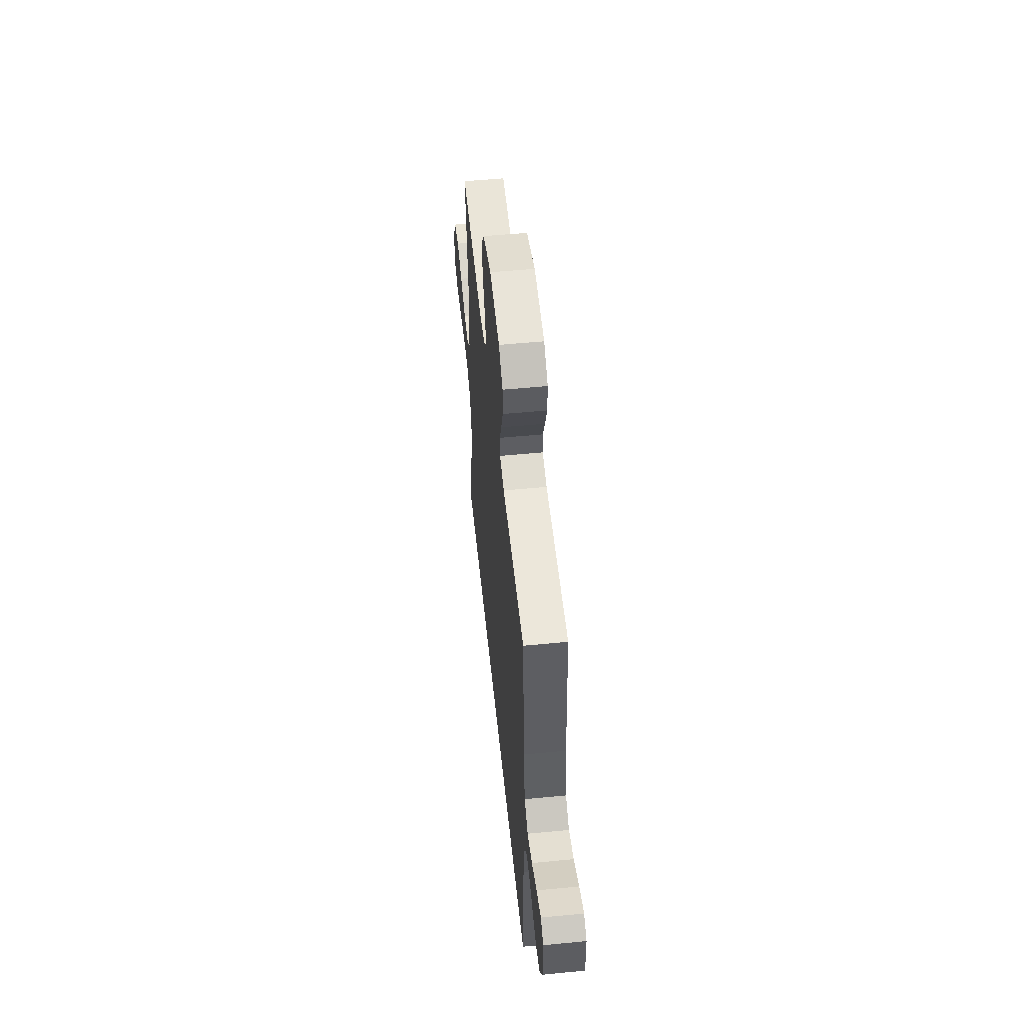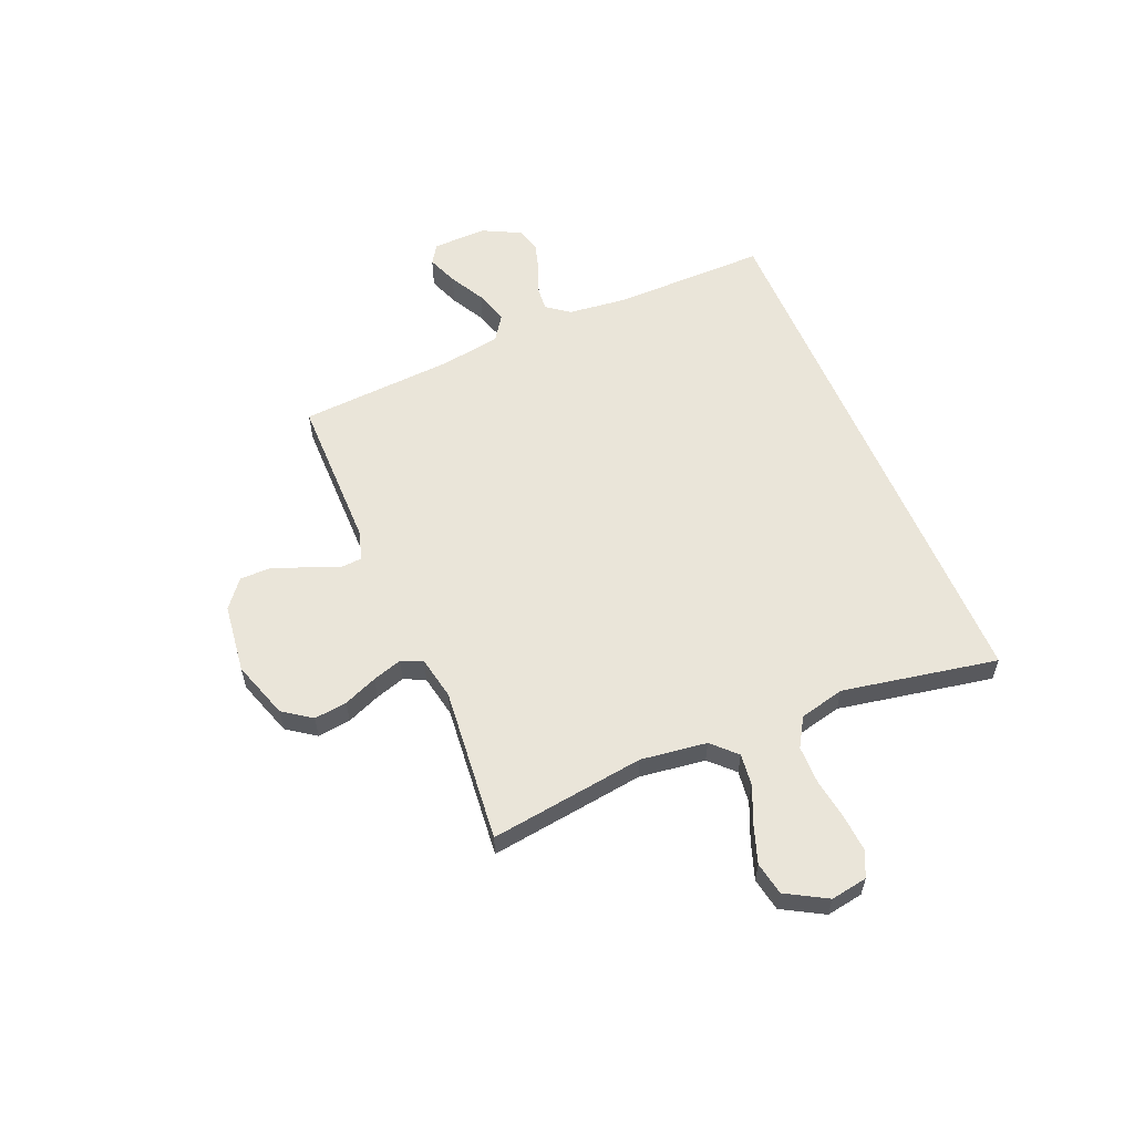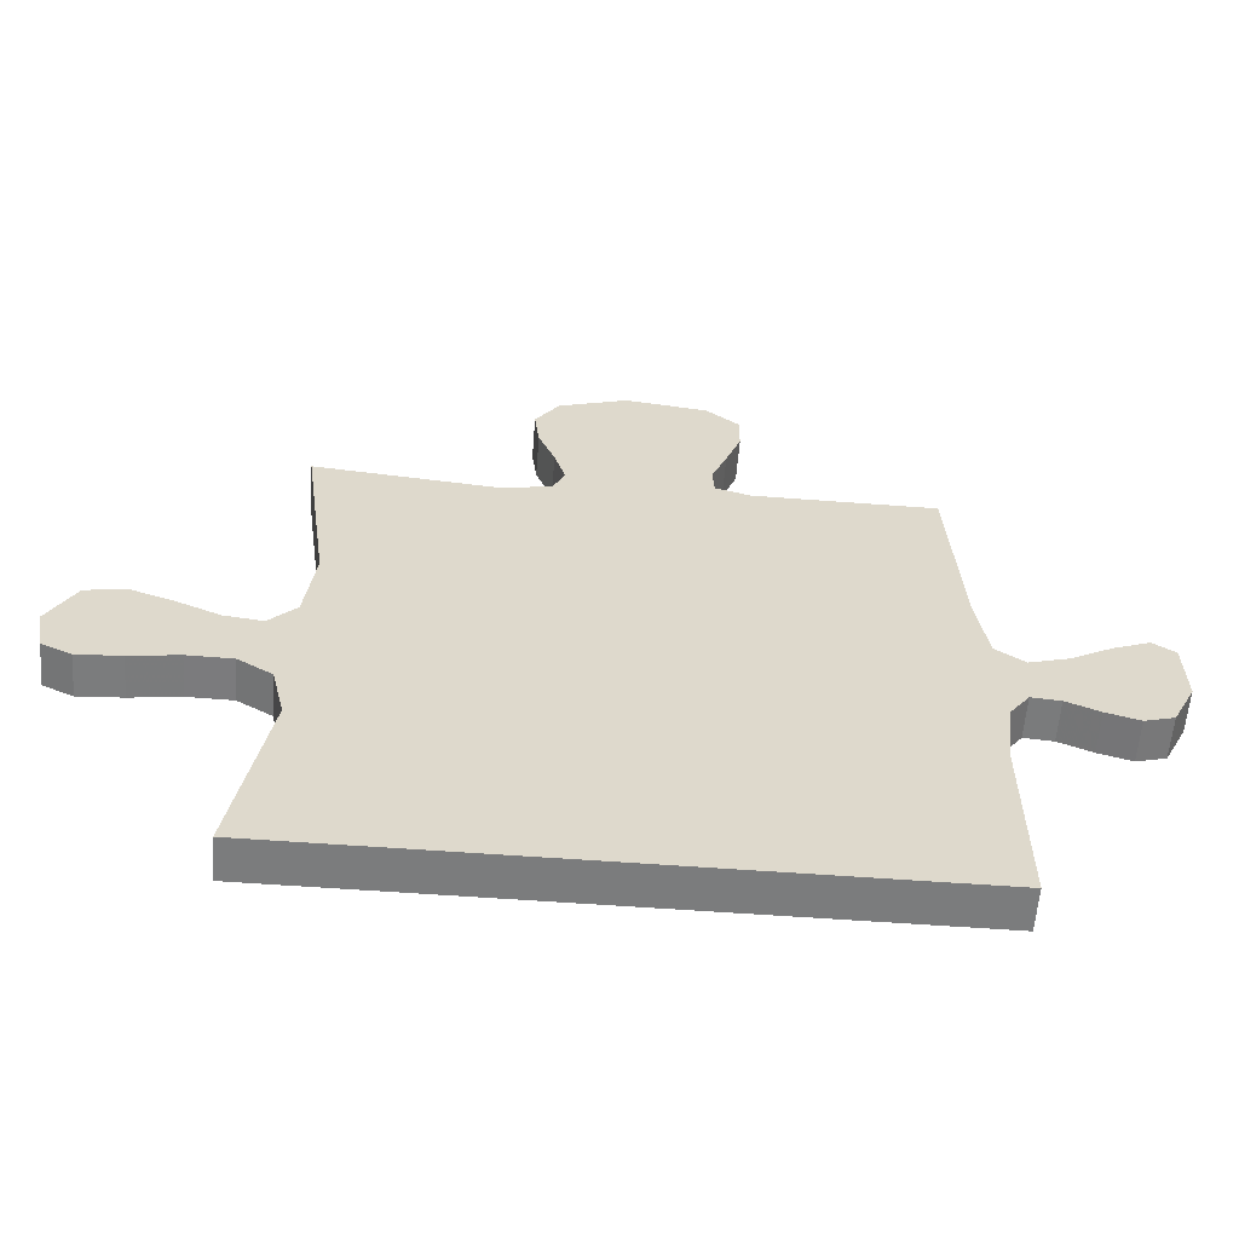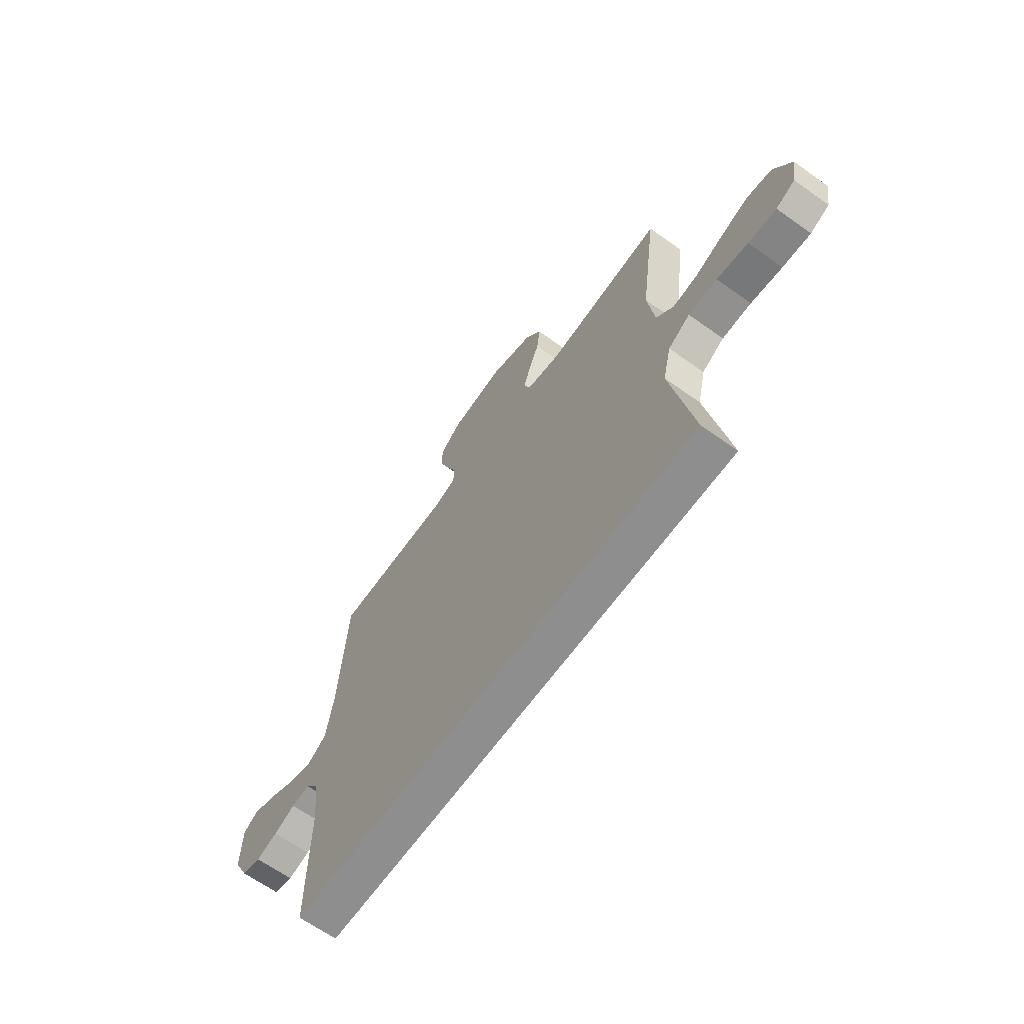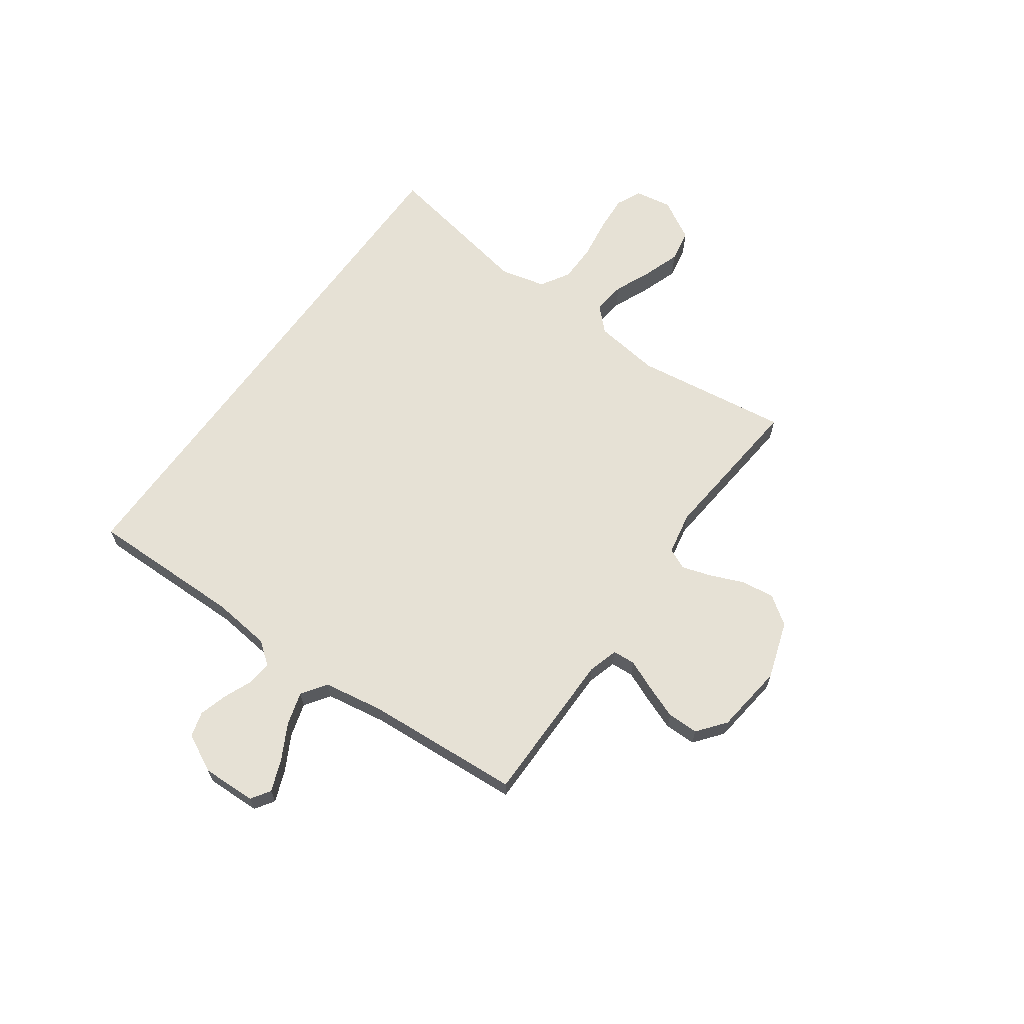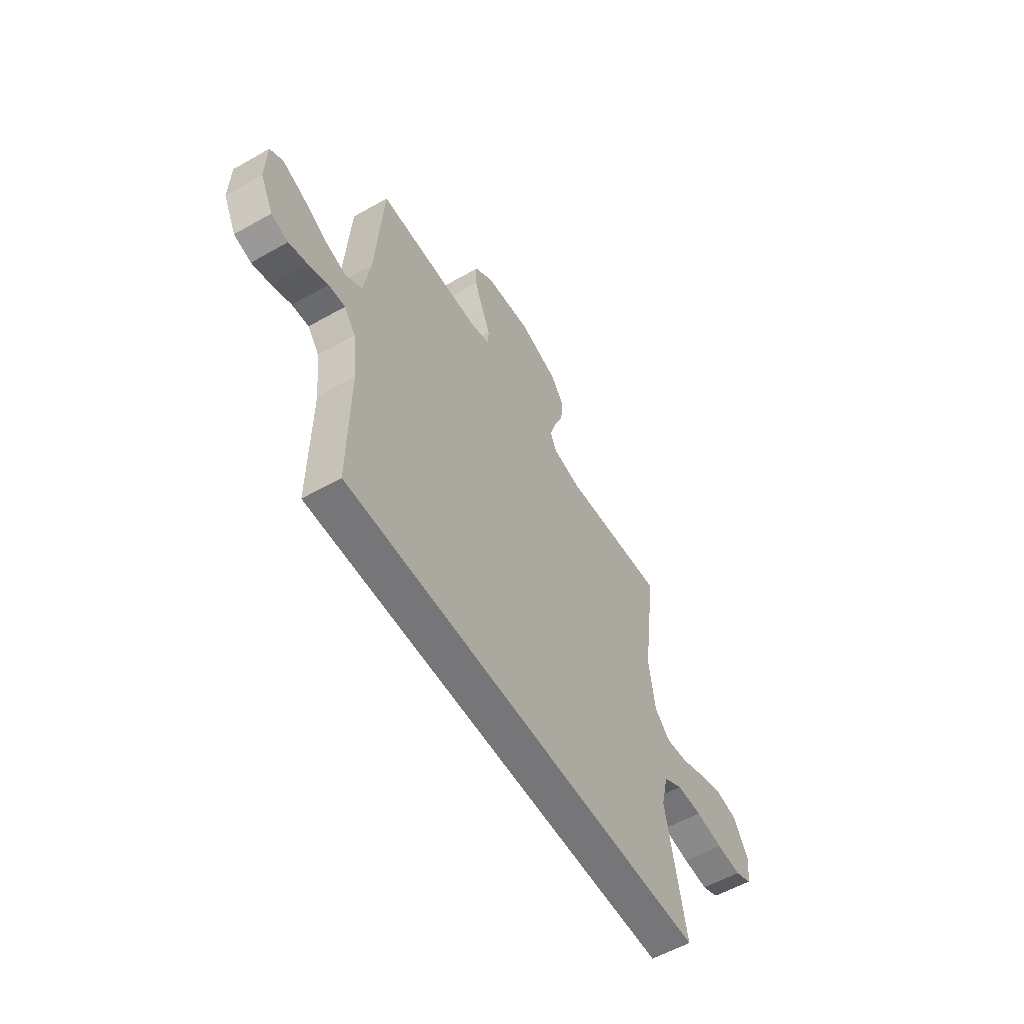
<metadata>
{"format":"obj","ext":"obj","renderer":"f3d","projection":"perspective","resolution":1024,"background":"white","views":[{"elev":53.9,"azim":-95.9,"up":"+Z"},{"elev":57.8,"azim":67.2,"up":"+Y"},{"elev":-58.6,"azim":175.6,"up":"+Z"},{"elev":-65.0,"azim":54.4,"up":"+Z"},{"elev":64.7,"azim":-54.5,"up":"+Y"},{"elev":-56.9,"azim":-59.4,"up":"+Z"}]}
</metadata>
<code>
v -0.5 0.07 0.5
v -0.2 0.07 0.501
v -0.142 0.07 0.518
v -0.139 0.07 0.562
v -0.164 0.07 0.621
v -0.189 0.07 0.686
v -0.189 0.07 0.746
v -0.135 0.07 0.789
v 0 0.07 0.806
v 0.112 0.07 0.769
v 0.151 0.07 0.714
v 0.143 0.07 0.65
v 0.116 0.07 0.585
v 0.098 0.07 0.528
v 0.117 0.07 0.487
v 0.2 0.07 0.471
v 0.5 0.07 0.5
v 0.459 0.07 0.2
v 0.476 0.07 0.072
v 0.521 0.07 0.027
v 0.584 0.07 0.035
v 0.656 0.07 0.066
v 0.728 0.07 0.091
v 0.792 0.07 0.079
v 0.837 0.07 0
v 0.825 0.07 -0.071
v 0.776 0.07 -0.094
v 0.704 0.07 -0.089
v 0.624 0.07 -0.077
v 0.55 0.07 -0.078
v 0.494 0.07 -0.112
v 0.473 0.07 -0.2
v 0.529 0.07 -0.5
v -0.534 0.07 -0.5
v -0.531 0.07 -0.2
v -0.544 0.07 -0.087
v -0.577 0.07 -0.044
v -0.625 0.07 -0.048
v -0.68 0.07 -0.071
v -0.735 0.07 -0.087
v -0.784 0.07 -0.073
v -0.821 0.07 0
v -0.818 0.07 0.105
v -0.781 0.07 0.129
v -0.721 0.07 0.106
v -0.652 0.07 0.069
v -0.587 0.07 0.05
v -0.539 0.07 0.083
v -0.52 0.07 0.2
v -0.5 0 0.5
v -0.2 0 0.501
v -0.142 0 0.518
v -0.139 0 0.562
v -0.164 0 0.621
v -0.189 0 0.686
v -0.189 0 0.746
v -0.135 0 0.789
v 0 0 0.806
v 0.112 0 0.769
v 0.151 0 0.714
v 0.143 0 0.65
v 0.116 0 0.585
v 0.098 0 0.528
v 0.117 0 0.487
v 0.2 0 0.471
v 0.5 0 0.5
v 0.459 0 0.2
v 0.476 0 0.072
v 0.521 0 0.027
v 0.584 0 0.035
v 0.656 0 0.066
v 0.728 0 0.091
v 0.792 0 0.079
v 0.837 0 0
v 0.825 0 -0.071
v 0.776 0 -0.094
v 0.704 0 -0.089
v 0.624 0 -0.077
v 0.55 0 -0.078
v 0.494 0 -0.112
v 0.473 0 -0.2
v 0.529 0 -0.5
v -0.534 0 -0.5
v -0.531 0 -0.2
v -0.544 0 -0.087
v -0.577 0 -0.044
v -0.625 0 -0.048
v -0.68 0 -0.071
v -0.735 0 -0.087
v -0.784 0 -0.073
v -0.821 0 0
v -0.818 0 0.105
v -0.781 0 0.129
v -0.721 0 0.106
v -0.652 0 0.069
v -0.587 0 0.05
v -0.539 0 0.083
v -0.52 0 0.2
f 43 44 45 46
f 43 46 47
f 42 43 47
f 41 42 47
f 38 39 40 41
f 38 41 47
f 37 38 47 48
f 32 33 34 35
f 31 32 35 36
f 30 31 36 37
f 26 27 28 29
f 21 22 23 24
f 21 24 25 26
f 16 17 18
f 15 16 18 19
f 10 11 12 13
f 10 13 14
f 9 10 14
f 8 9 14
f 7 8 14 15
f 4 5 6 7
f 49 1 2
f 48 49 2 3
f 30 37 48 3
f 20 21 26 29
f 19 20 29 30
f 4 7 15 19
f 3 4 19 30
f 95 94 93 92
f 96 95 92
f 96 92 91
f 96 91 90
f 90 89 88 87
f 96 90 87
f 97 96 87 86
f 84 83 82 81
f 85 84 81 80
f 86 85 80 79
f 78 77 76 75
f 73 72 71 70
f 75 74 73 70
f 67 66 65
f 68 67 65 64
f 62 61 60 59
f 63 62 59
f 63 59 58
f 63 58 57
f 64 63 57 56
f 56 55 54 53
f 51 50 98
f 52 51 98 97
f 52 97 86 79
f 78 75 70 69
f 79 78 69 68
f 68 64 56 53
f 79 68 53 52
f 1 50 51 2
f 2 51 52 3
f 3 52 53 4
f 4 53 54 5
f 5 54 55 6
f 6 55 56 7
f 7 56 57 8
f 8 57 58 9
f 9 58 59 10
f 10 59 60 11
f 11 60 61 12
f 12 61 62 13
f 13 62 63 14
f 14 63 64 15
f 15 64 65 16
f 16 65 66 17
f 17 66 67 18
f 18 67 68 19
f 19 68 69 20
f 20 69 70 21
f 21 70 71 22
f 22 71 72 23
f 23 72 73 24
f 24 73 74 25
f 25 74 75 26
f 26 75 76 27
f 27 76 77 28
f 28 77 78 29
f 29 78 79 30
f 30 79 80 31
f 31 80 81 32
f 32 81 82 33
f 33 82 83 34
f 34 83 84 35
f 35 84 85 36
f 36 85 86 37
f 37 86 87 38
f 38 87 88 39
f 39 88 89 40
f 40 89 90 41
f 41 90 91 42
f 42 91 92 43
f 43 92 93 44
f 44 93 94 45
f 45 94 95 46
f 46 95 96 47
f 47 96 97 48
f 48 97 98 49
f 49 98 50 1

</code>
